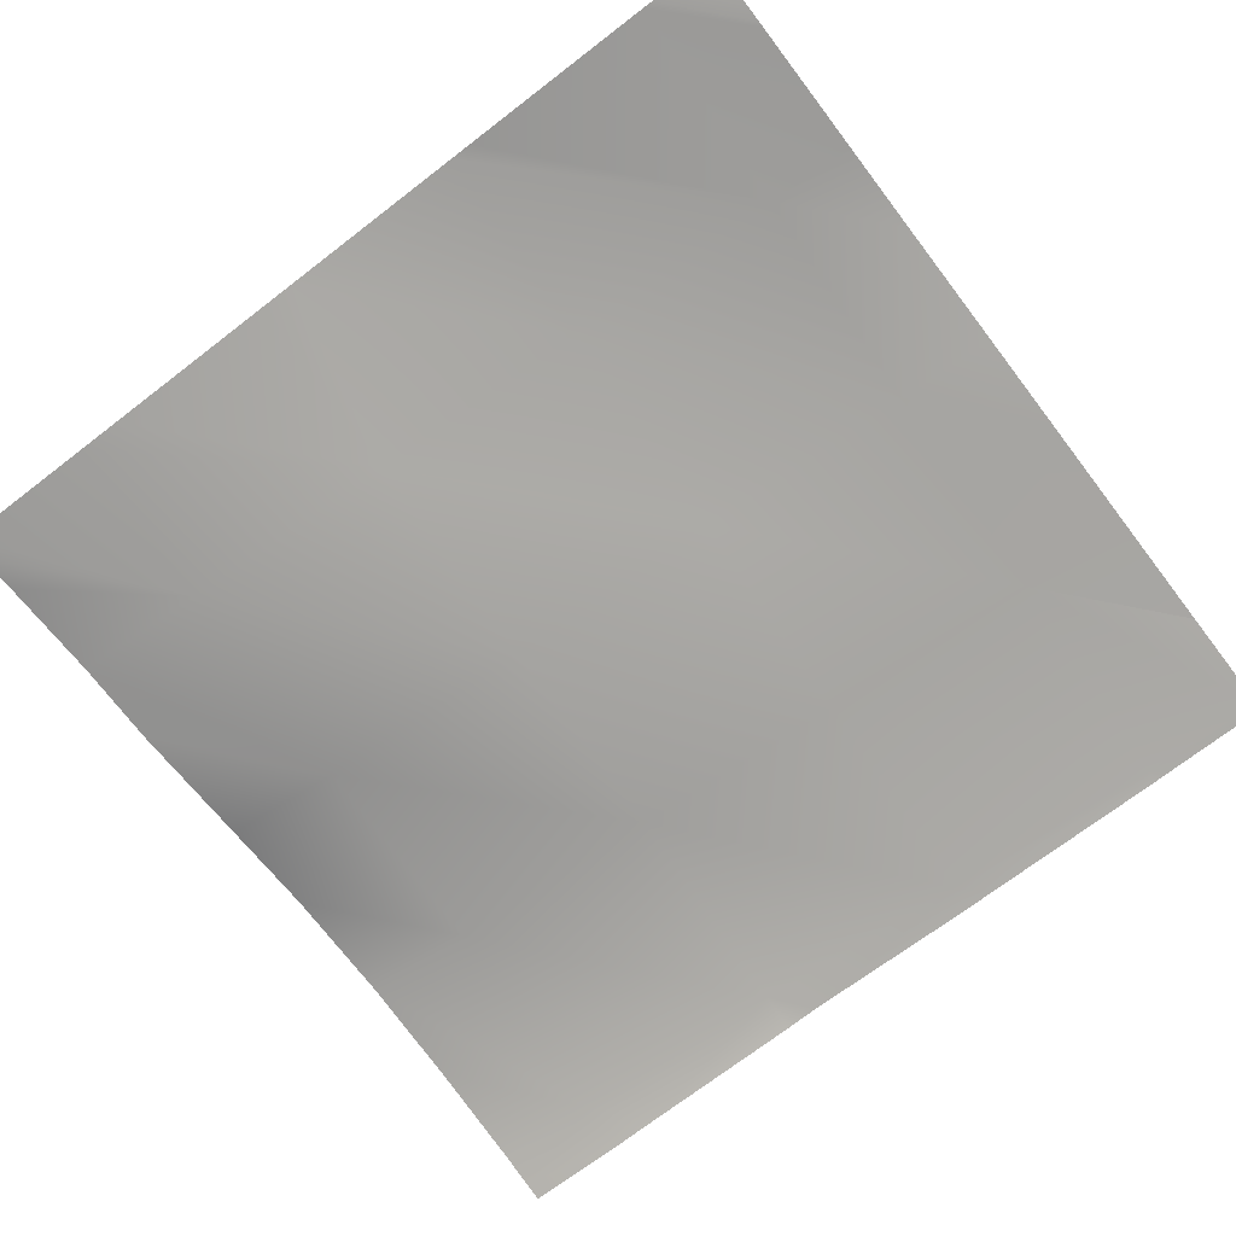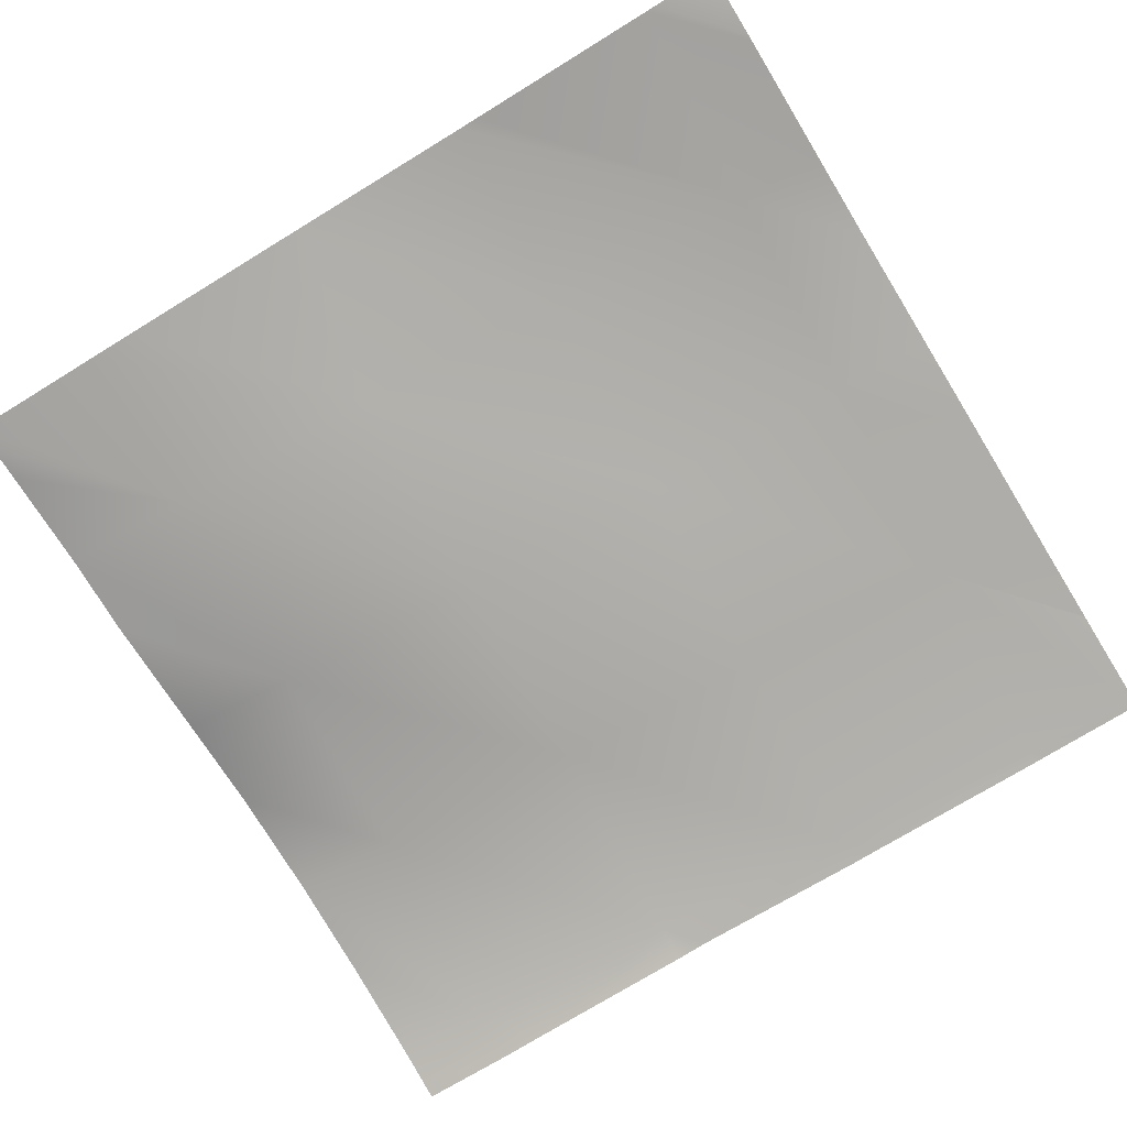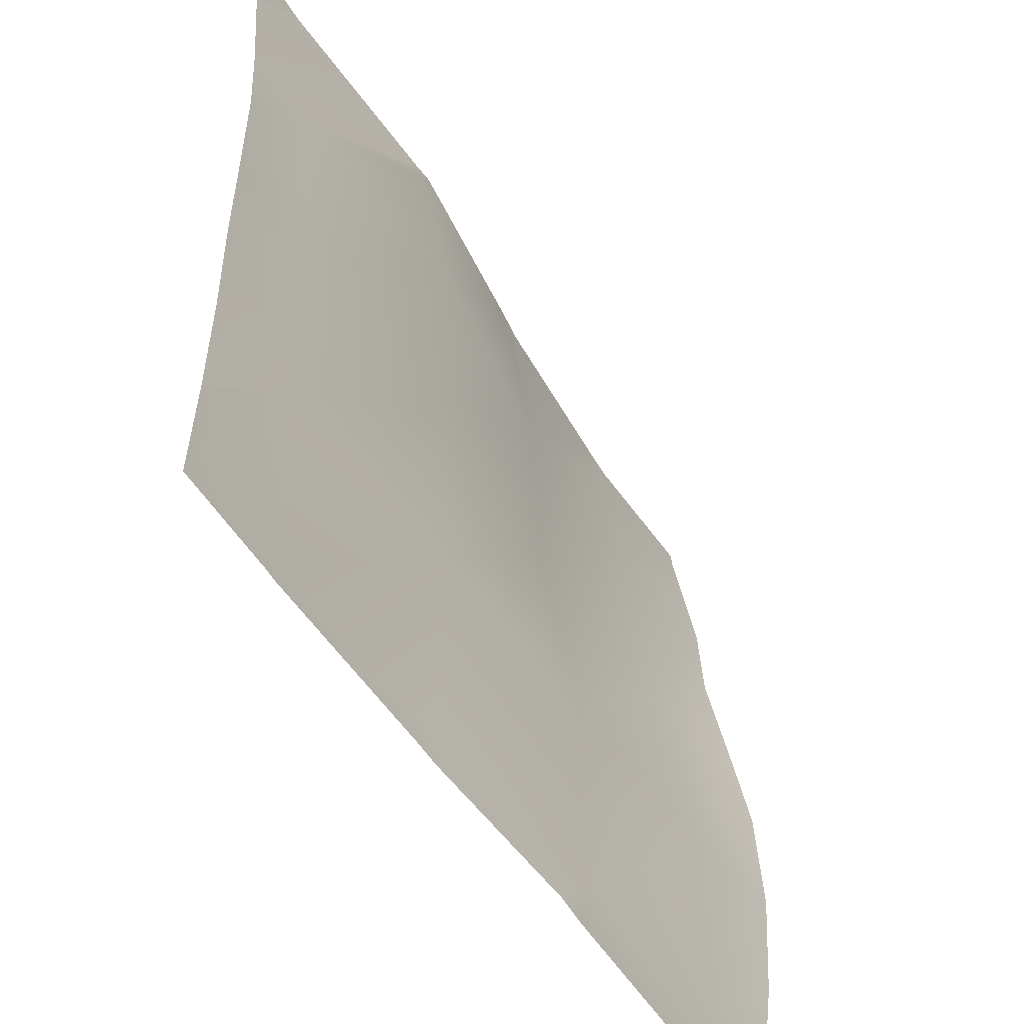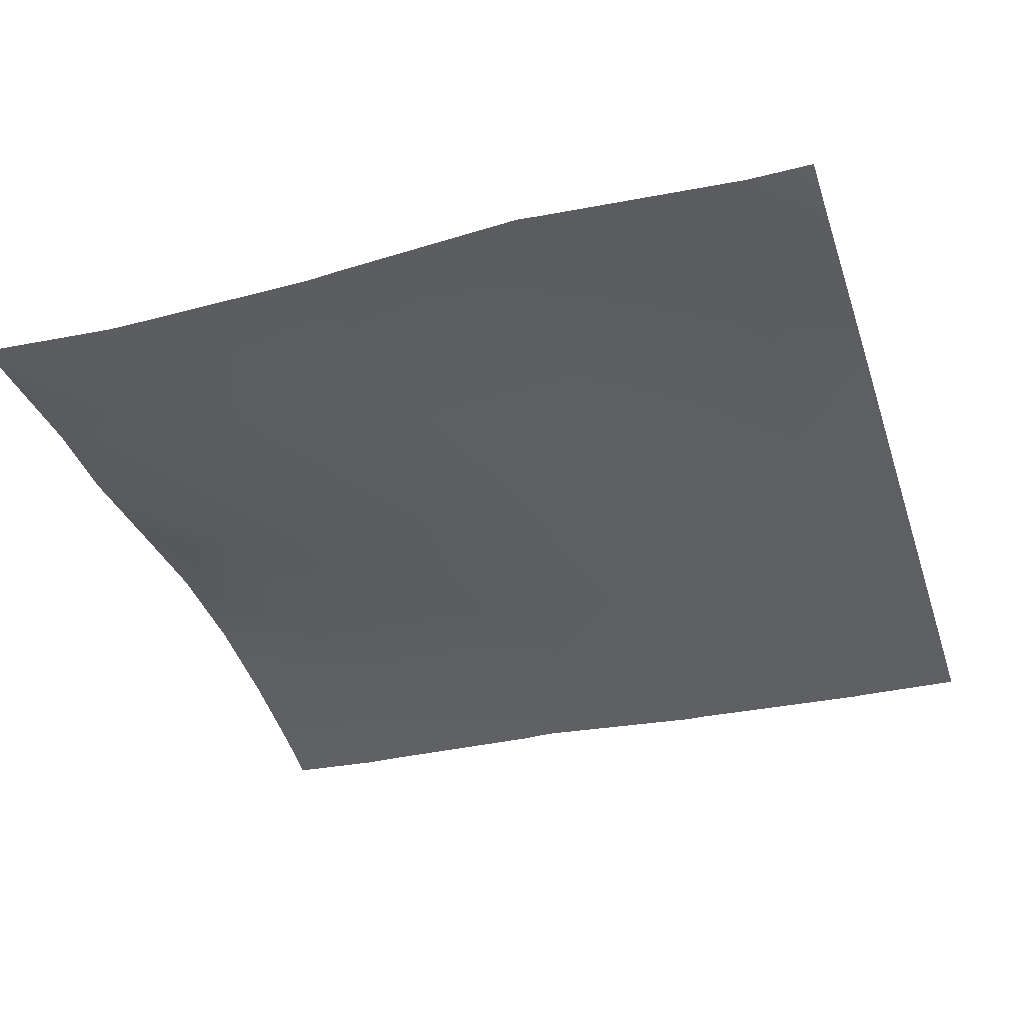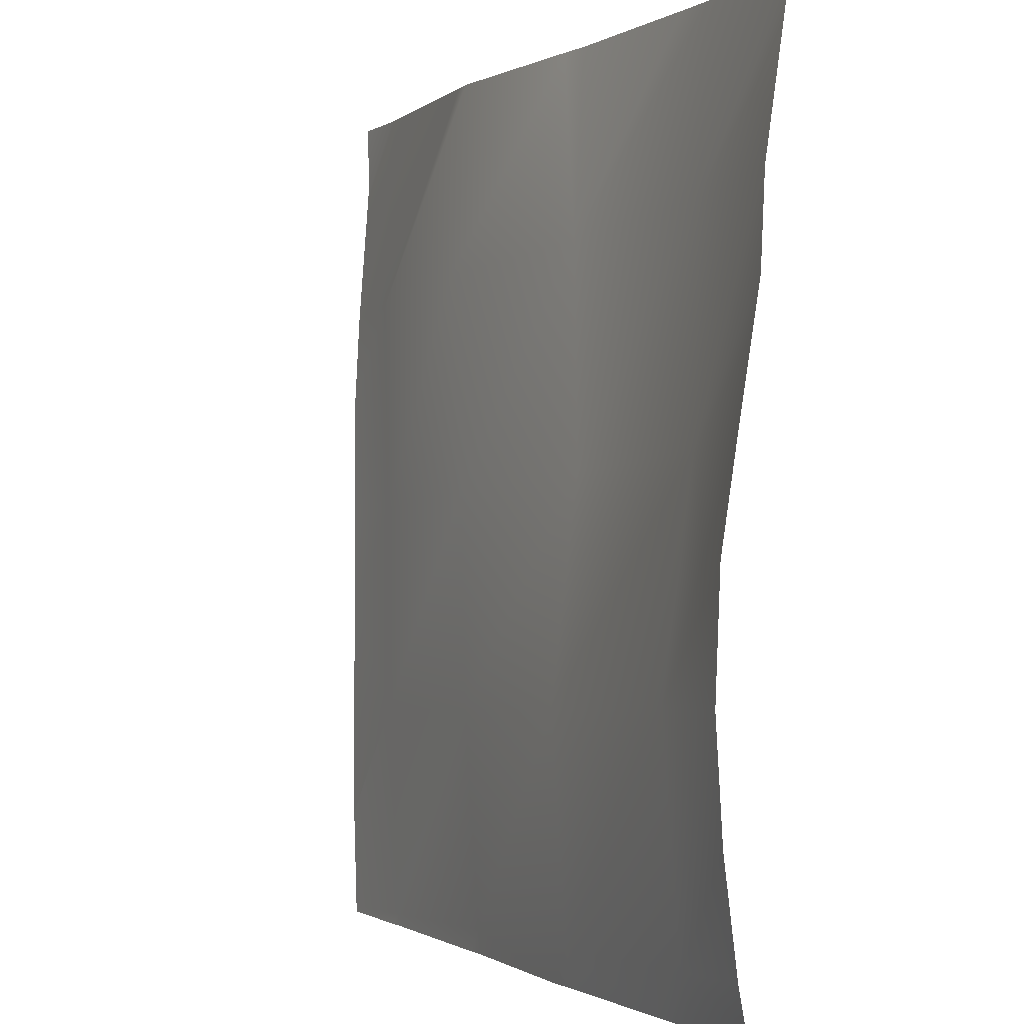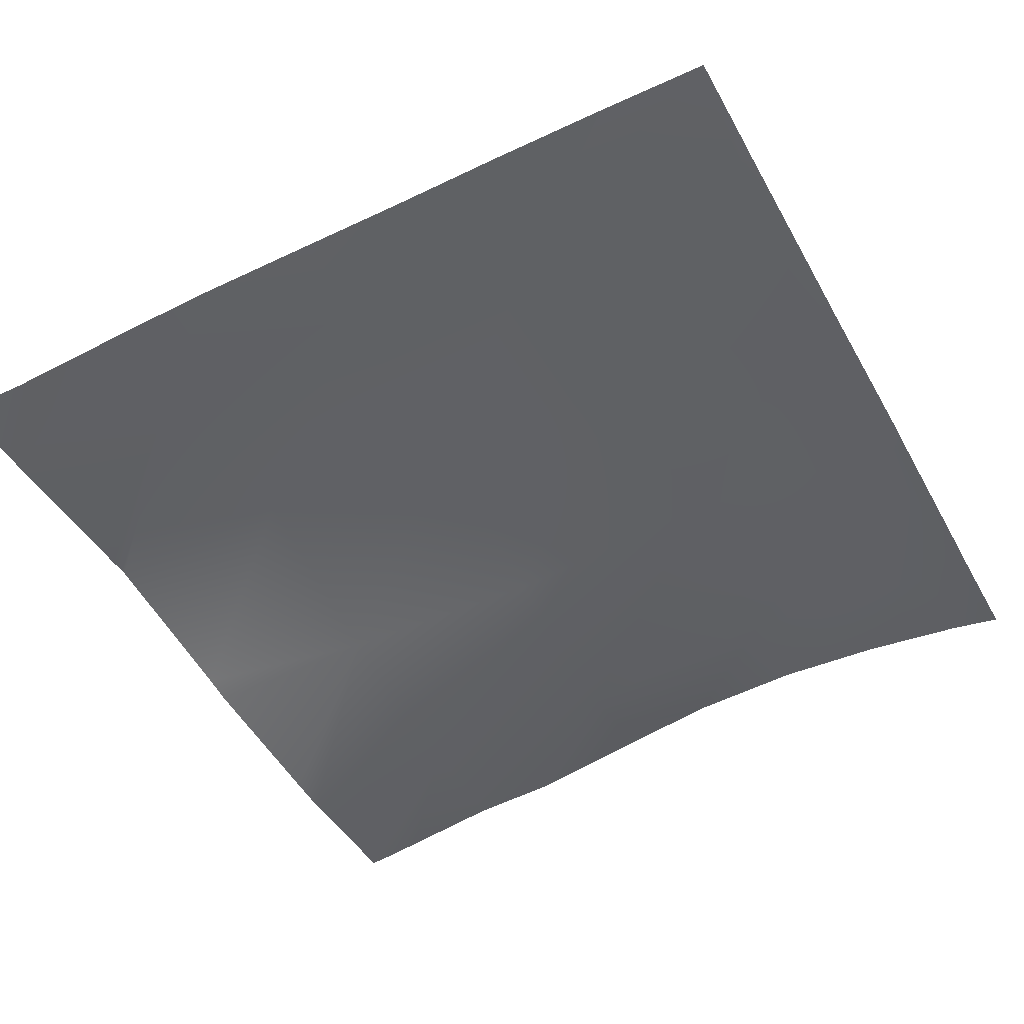
<metadata>
{"format":"obj","ext":"obj","renderer":"f3d","projection":"perspective","resolution":1024,"background":"white","views":[{"elev":-76.6,"azim":37.4,"up":"+Y"},{"elev":-79.7,"azim":31.4,"up":"+Y"},{"elev":-53.0,"azim":119.0,"up":"+Z"},{"elev":-41.3,"azim":17.6,"up":"+Y"},{"elev":-1.2,"azim":-117.5,"up":"+Z"},{"elev":-49.7,"azim":117.7,"up":"+Y"}]}
</metadata>
<code>
v -4 1.76 -27.27
v -3.54 1.659 -27.78
v -4 1.697 -27.76
v -4 1.77 -26.22
v -3.487 1.715 -26.79
v -4 1.793 -26.76
v -4 1.501 -24.28
v -3.383 1.48 -24.79
v -4 1.574 -24.76
v -4 1.474 -24.1
v -4 1.695 -25.76
v -4 1.593 -25.16
v -3.435 1.536 -25.79
v -3.552 1.617 -28
v -3.345 1.613 -28
v -2.543 1.613 -27.84
v -4 1.666 -27.92
v -4 1.65 -28
v -2.438 1.499 -25.84
v -3.341 1.406 -24
v -2.386 1.484 -24.84
v -3.145 1.406 -24
v -4 1.464 -24
v -2.49 1.654 -26.84
v -1.546 1.518 -27.89
v -1.493 1.562 -26.89
v -2.552 1.584 -28
v -2.395 1.585 -28
v -2.341 1.413 -24
v -2.195 1.426 -24
v -1.388 1.582 -24.9
v -1.441 1.553 -25.89
v -1.552 1.509 -28
v -1.445 1.506 -28
v -0.4965 1.484 -26.94
v -1.341 1.483 -24
v -0.3914 1.462 -24.95
v -1.245 1.471 -24
v -0.444 1.464 -25.95
v -0.5493 1.458 -27.94
v -0.5525 1.455 -28
v -0.4956 1.455 -28
v 0 1.445 -26.44
v 0 1.454 -26.97
v 0 1.447 -25.38
v 0 1.447 -25.97
v 0 1.437 -27.97
v 0 1.45 -27.5
v -0.3417 1.383 -24
v 0 1.424 -24.97
v 0 1.377 -24.36
v -0.2953 1.378 -24
v 0 1.374 -24.33
v 0 1.45 -27.5
v 0 1.436 -28
v 0 1.436 -28
v 0 1.436 -28
v 0 1.376 -24
v 0 1.376 -24
f 1 2 3
f 4 5 6
f 7 8 9
f 7 10 8
f 11 12 13
f 14 2 15
f 5 16 2
f 3 2 17
f 17 14 18
f 17 2 14
f 11 5 4
f 11 13 5
f 8 19 13
f 20 21 8
f 20 22 21
f 9 13 12
f 9 8 13
f 23 8 10
f 23 20 8
f 5 13 24
f 6 2 1
f 6 5 2
f 5 24 16
f 24 25 16
f 19 26 24
f 13 19 24
f 27 16 28
f 15 16 27
f 15 2 16
f 29 21 22
f 19 8 21
f 21 30 31
f 21 29 30
f 19 21 32
f 33 25 34
f 28 25 33
f 28 16 25
f 19 32 26
f 32 35 26
f 30 36 31
f 36 37 31
f 36 38 37
f 32 31 39
f 21 31 32
f 25 26 40
f 24 26 25
f 41 25 40
f 41 34 25
f 42 41 40
f 35 32 39
f 43 35 39
f 43 44 35
f 45 39 37
f 45 46 39
f 39 31 37
f 35 47 40
f 35 48 47
f 40 26 35
f 38 49 37
f 49 50 37
f 49 51 50
f 51 52 53
f 51 49 52
f 54 35 44
f 43 39 46
f 55 42 56
f 57 40 47
f 57 42 40
f 53 52 58
f 58 52 59
f 50 45 37

</code>
